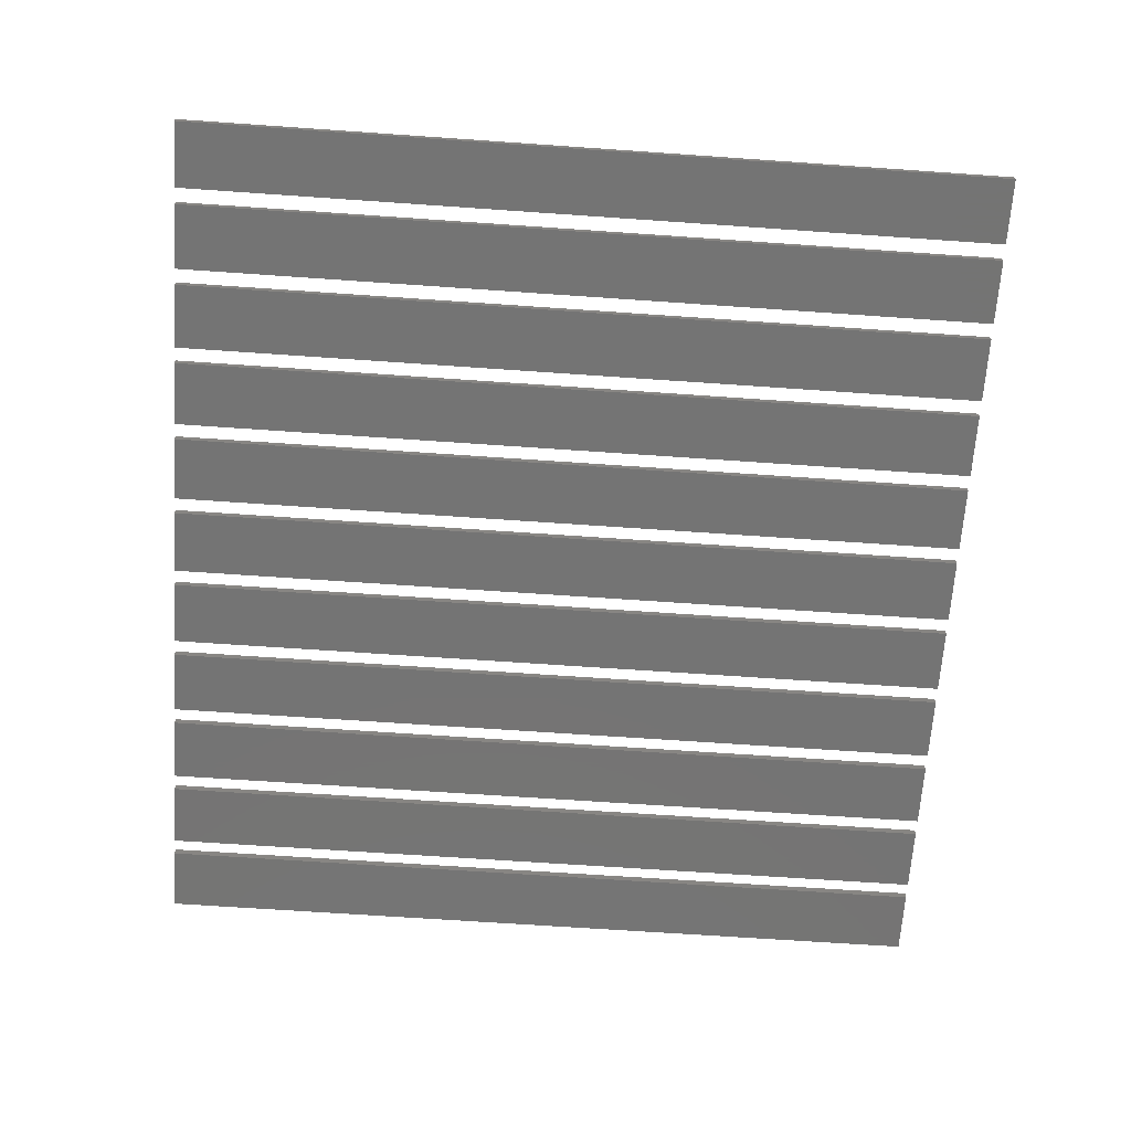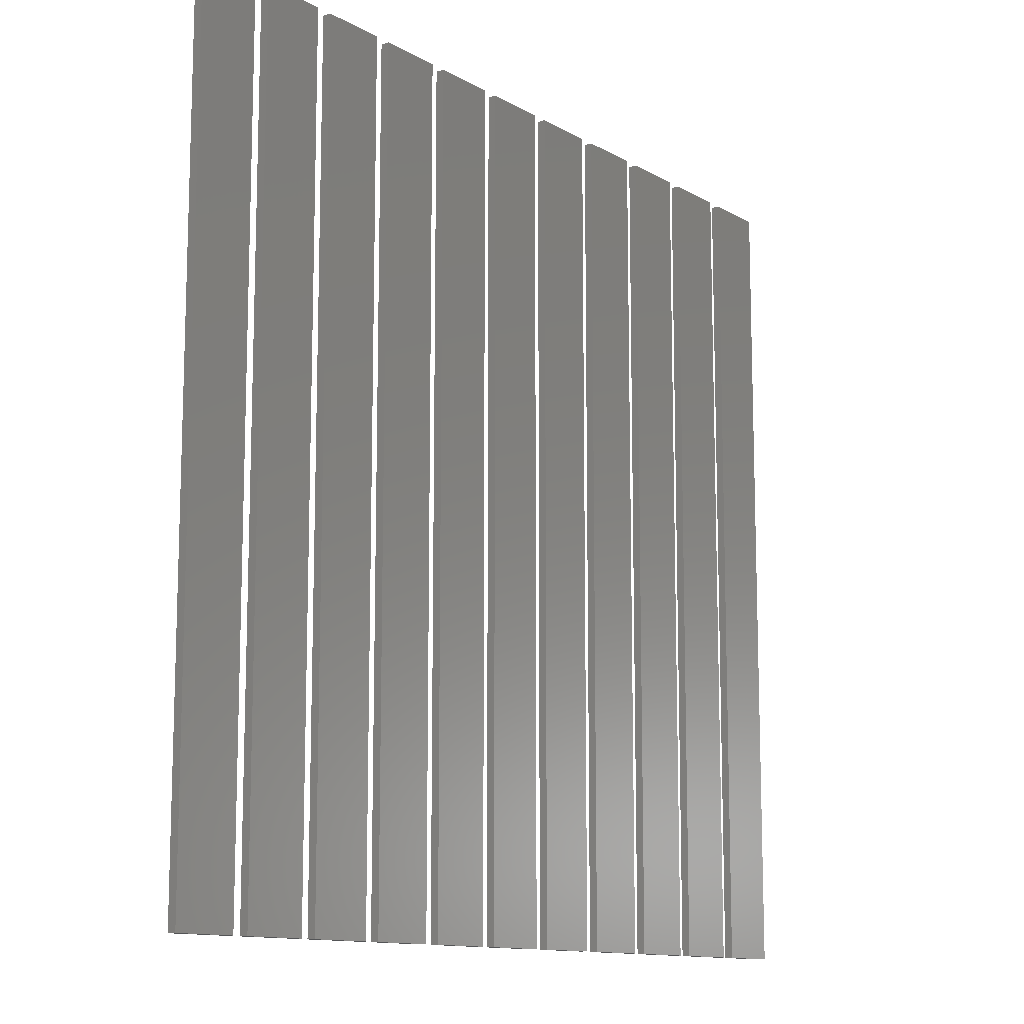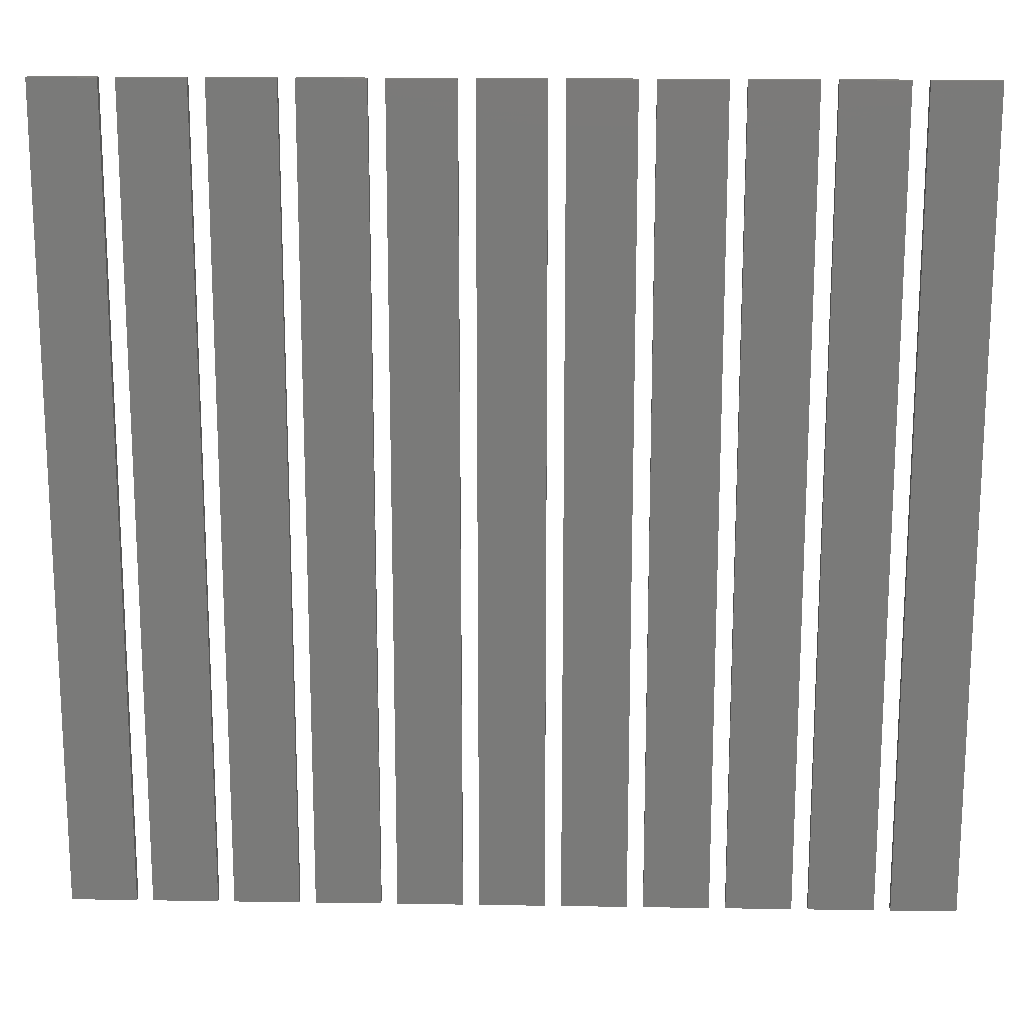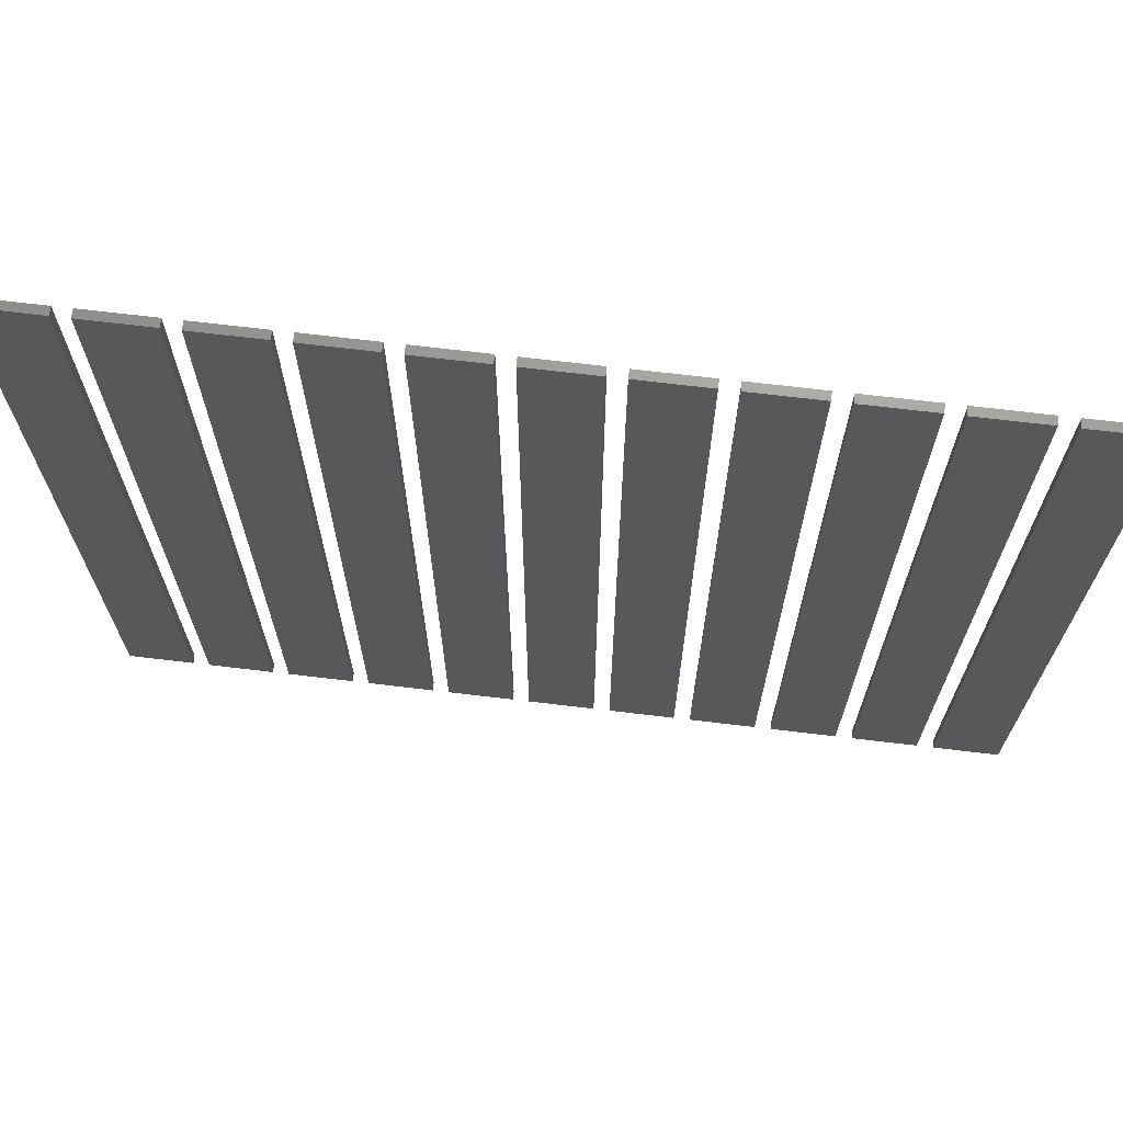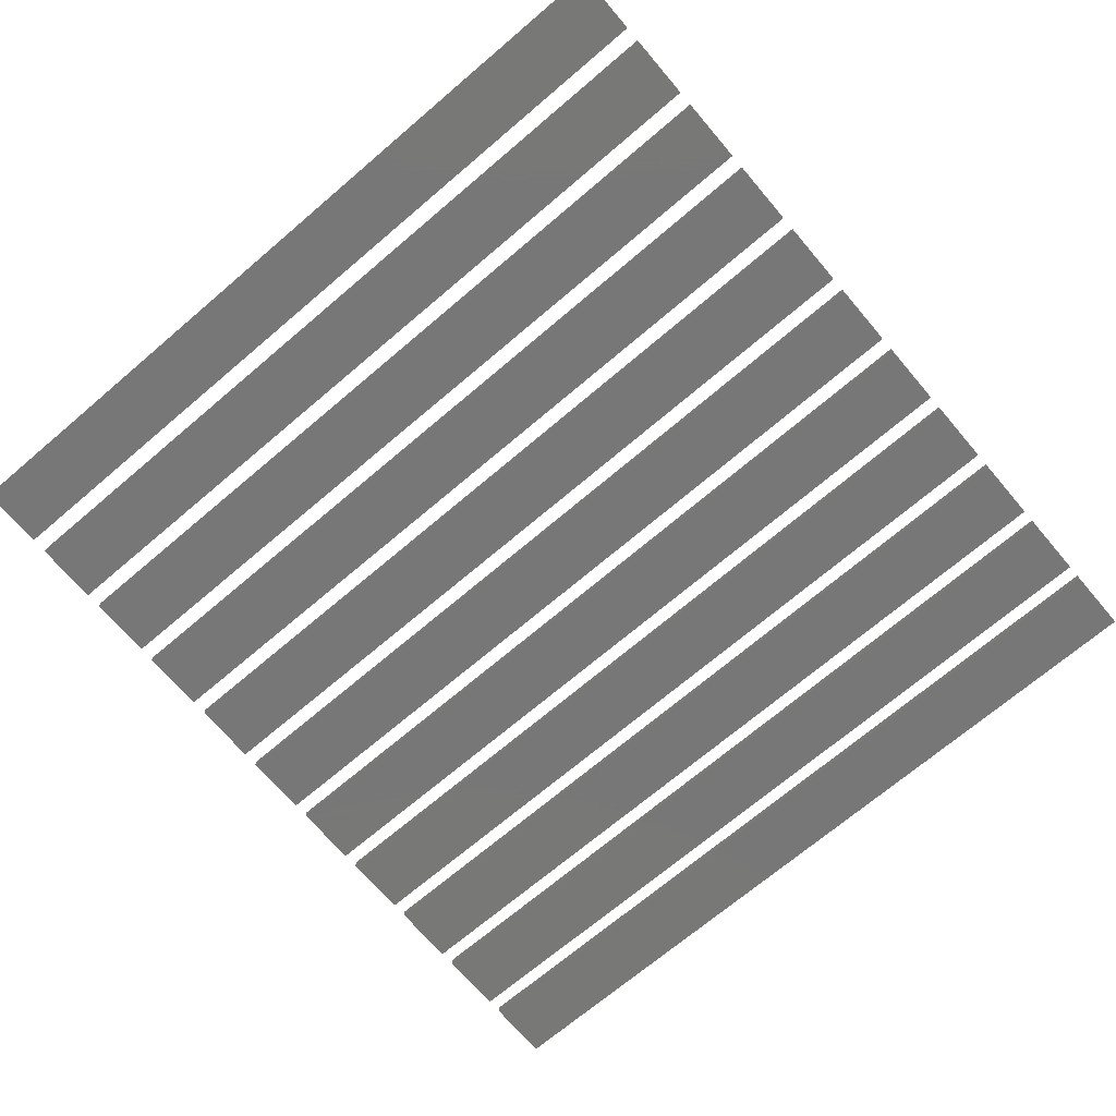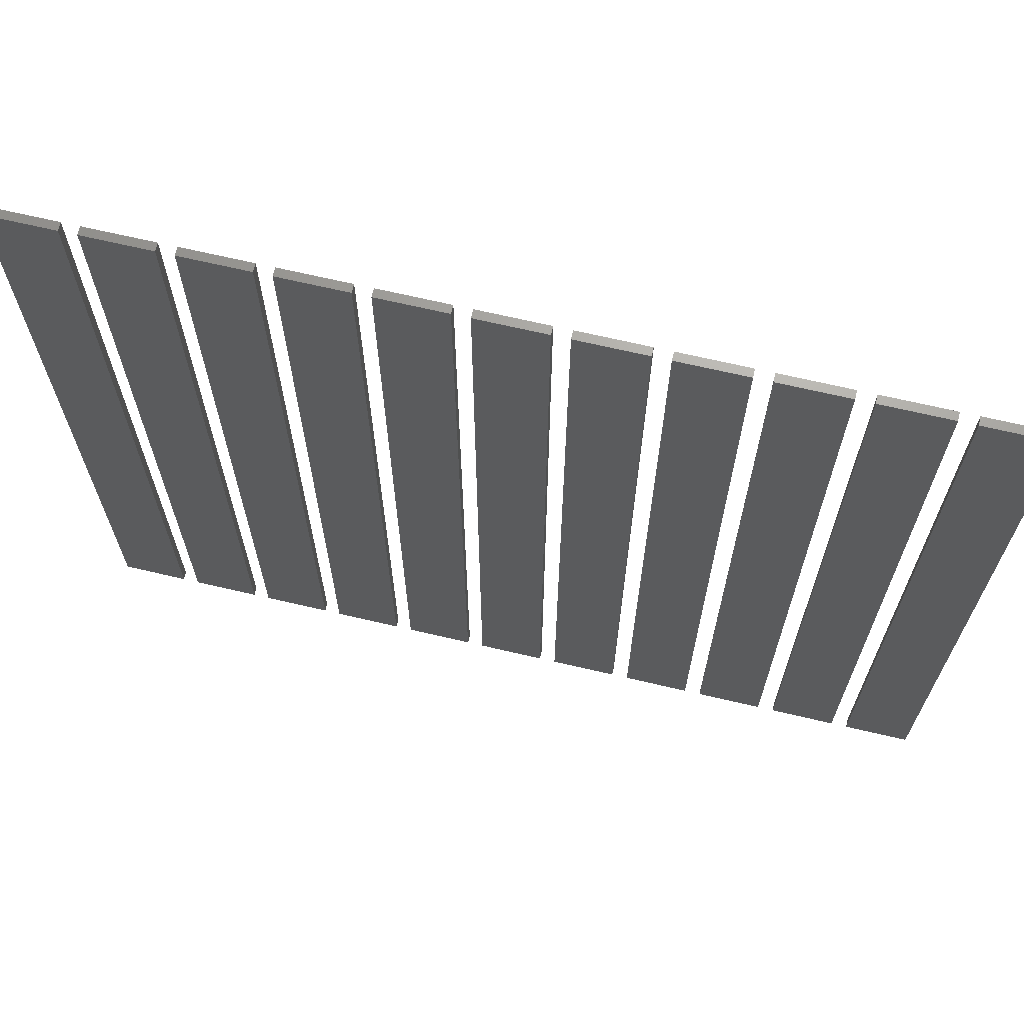
<metadata>
{"format":"stl","ext":"stl","renderer":"f3d","projection":"perspective","resolution":1024,"background":"white","views":[{"elev":-66.5,"azim":-94.0,"up":"+Z"},{"elev":-12.0,"azim":-53.3,"up":"+Y"},{"elev":16.8,"azim":1.8,"up":"+Y"},{"elev":69.8,"azim":-173.2,"up":"+Y"},{"elev":-70.2,"azim":130.4,"up":"+Z"},{"elev":68.3,"azim":-166.8,"up":"+Y"}]}
</metadata>
<code>
# stl→obj: 88 verts, 132 faces
v 110 130 0
v 110 140 0.1
v 110 140 0
v 110 130 0.1
v 110.8 130 0.1
v 110.8 140 0.1
v 110.8 140 0
v 110.8 130 0
v 111 130 0
v 111 140 0.1
v 111 140 0
v 111 130 0.1
v 111.8 130 0.1
v 111.8 140 0.1
v 111.8 140 0
v 111.8 130 0
v 112 130 0
v 112 140 0.1
v 112 140 0
v 112 130 0.1
v 112.8 130 0.1
v 112.8 140 0.1
v 112.8 140 0
v 112.8 130 0
v 113 130 0
v 113 140 0.1
v 113 140 0
v 113 130 0.1
v 113.8 130 0.1
v 113.8 140 0.1
v 113.8 140 0
v 113.8 130 0
v 114 130 0
v 114 140 0.1
v 114 140 0
v 114 130 0.1
v 114.8 130 0.1
v 114.8 140 0.1
v 114.8 140 0
v 114.8 130 0
v 115 130 0
v 115 140 0.1
v 115 140 0
v 115 130 0.1
v 115.8 130 0.1
v 115.8 140 0.1
v 115.8 140 0
v 115.8 130 0
v 116 130 0
v 116 140 0.1
v 116 140 0
v 116 130 0.1
v 116.8 130 0.1
v 116.8 140 0.1
v 116.8 140 0
v 116.8 130 0
v 117 130 0
v 117 140 0.1
v 117 140 0
v 117 130 0.1
v 117.8 130 0.1
v 117.8 140 0.1
v 117.8 140 0
v 117.8 130 0
v 118 130 0
v 118 140 0.1
v 118 140 0
v 118 130 0.1
v 118.8 130 0.1
v 118.8 140 0.1
v 118.8 140 0
v 118.8 130 0
v 119 130 0
v 119 140 0.1
v 119 140 0
v 119 130 0.1
v 119.8 130 0.1
v 119.8 140 0.1
v 119.8 140 0
v 119.8 130 0
v 120 130 0
v 120 140 0.1
v 120 140 0
v 120 130 0.1
v 120.8 130 0.1
v 120.8 140 0.1
v 120.8 140 0
v 120.8 130 0
f 1 2 3
f 2 1 4
f 2 5 6
f 5 2 4
f 5 7 6
f 7 5 8
f 7 2 6
f 2 7 3
f 1 7 8
f 7 1 3
f 1 5 4
f 5 1 8
f 9 10 11
f 10 9 12
f 10 13 14
f 13 10 12
f 13 15 14
f 15 13 16
f 15 10 14
f 10 15 11
f 9 15 16
f 15 9 11
f 9 13 12
f 13 9 16
f 17 18 19
f 18 17 20
f 18 21 22
f 21 18 20
f 21 23 22
f 23 21 24
f 17 23 24
f 23 17 19
f 17 21 20
f 21 17 24
f 23 18 22
f 18 23 19
f 25 26 27
f 26 25 28
f 26 29 30
f 29 26 28
f 29 31 30
f 31 29 32
f 25 31 32
f 31 25 27
f 25 29 28
f 29 25 32
f 31 26 30
f 26 31 27
f 33 34 35
f 34 33 36
f 34 37 38
f 37 34 36
f 37 39 38
f 39 37 40
f 39 34 38
f 34 39 35
f 33 39 40
f 39 33 35
f 33 37 36
f 37 33 40
f 41 42 43
f 42 41 44
f 42 45 46
f 45 42 44
f 45 47 46
f 47 45 48
f 47 42 46
f 42 47 43
f 41 47 48
f 47 41 43
f 41 45 44
f 45 41 48
f 49 50 51
f 50 49 52
f 50 53 54
f 53 50 52
f 53 55 54
f 55 53 56
f 55 50 54
f 50 55 51
f 49 55 56
f 55 49 51
f 49 53 52
f 53 49 56
f 57 58 59
f 58 57 60
f 58 61 62
f 61 58 60
f 61 63 62
f 63 61 64
f 63 58 62
f 58 63 59
f 57 63 64
f 63 57 59
f 57 61 60
f 61 57 64
f 65 66 67
f 66 65 68
f 66 69 70
f 69 66 68
f 69 71 70
f 71 69 72
f 71 66 70
f 66 71 67
f 65 71 72
f 71 65 67
f 65 69 68
f 69 65 72
f 73 74 75
f 74 73 76
f 74 77 78
f 77 74 76
f 77 79 78
f 79 77 80
f 79 74 78
f 74 79 75
f 73 79 80
f 79 73 75
f 73 77 76
f 77 73 80
f 81 82 83
f 82 81 84
f 82 85 86
f 85 82 84
f 85 87 86
f 87 85 88
f 87 82 86
f 82 87 83
f 81 87 88
f 87 81 83
f 81 85 84
f 85 81 88

</code>
